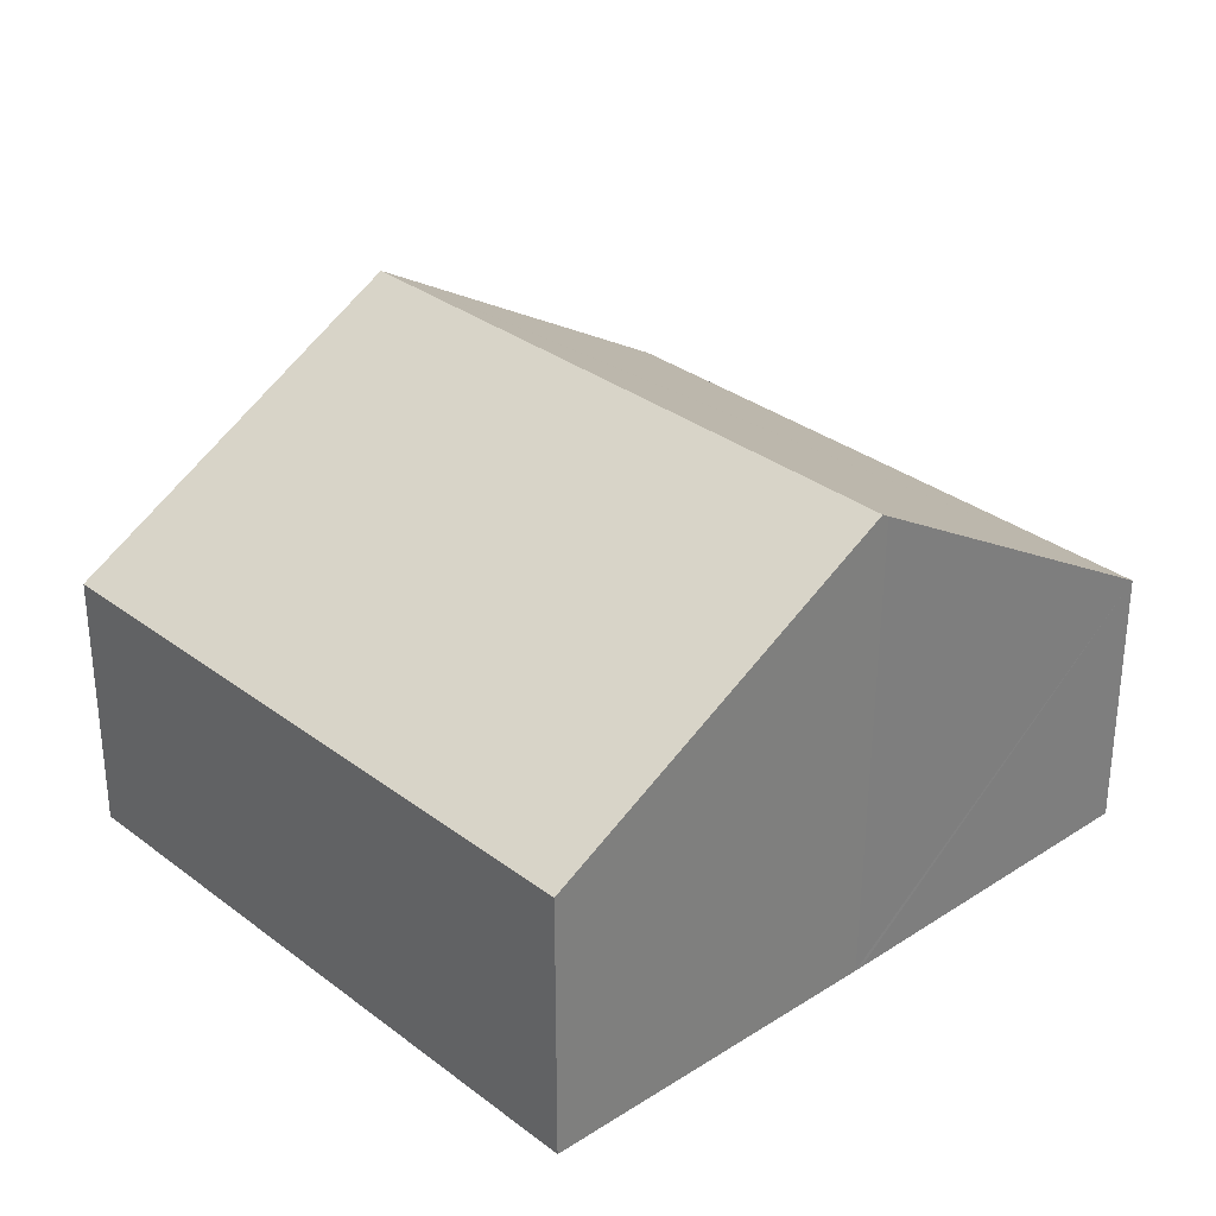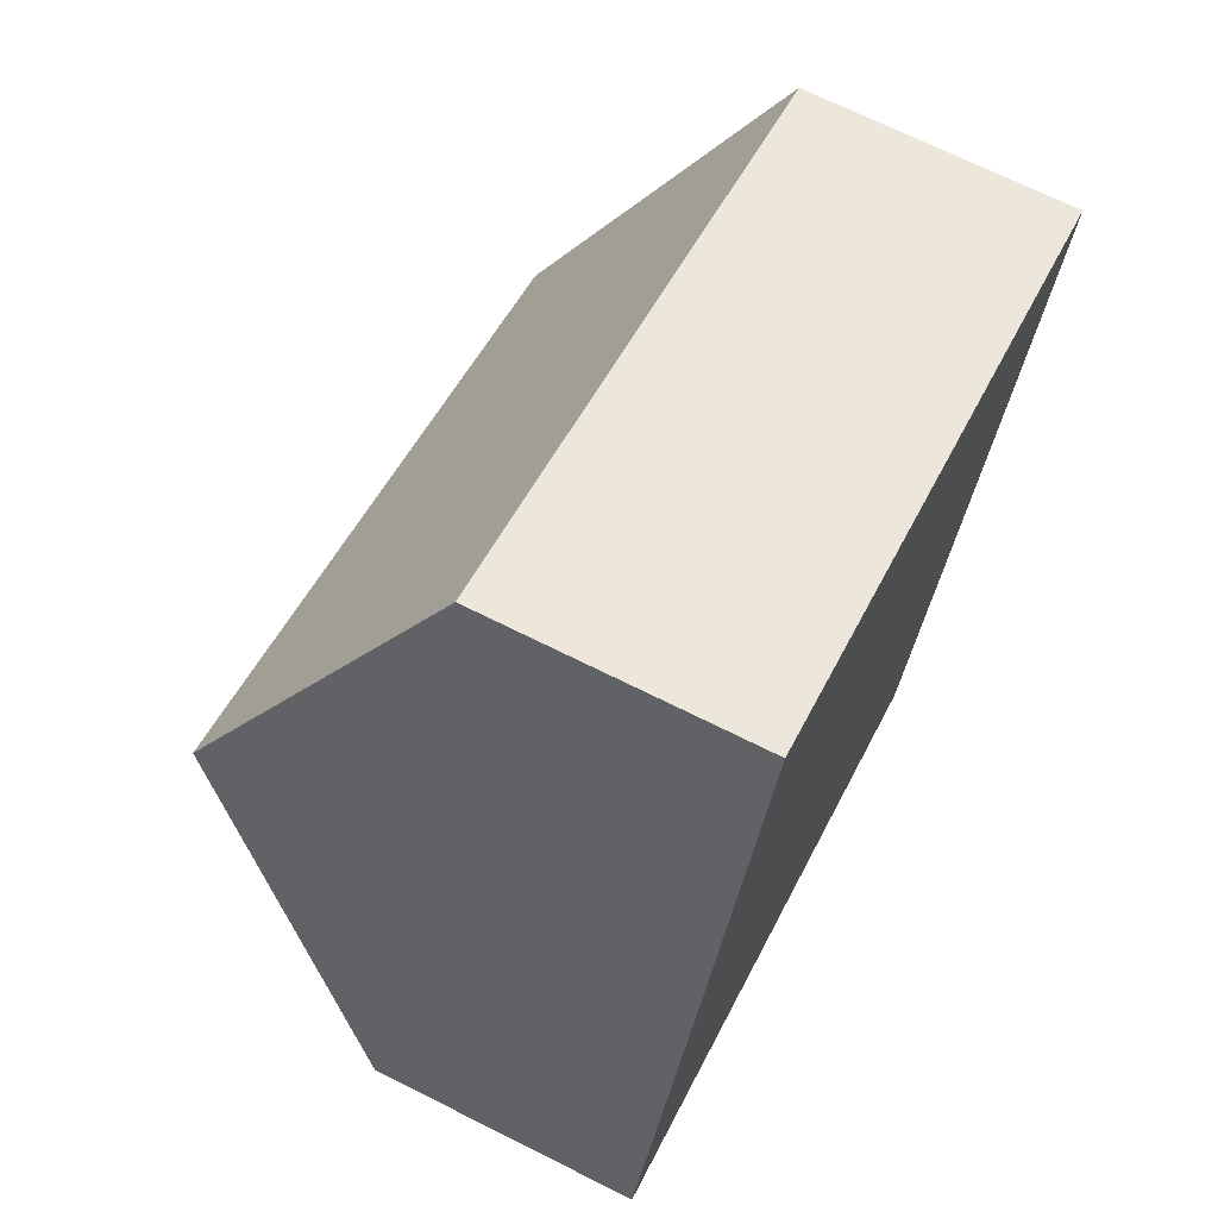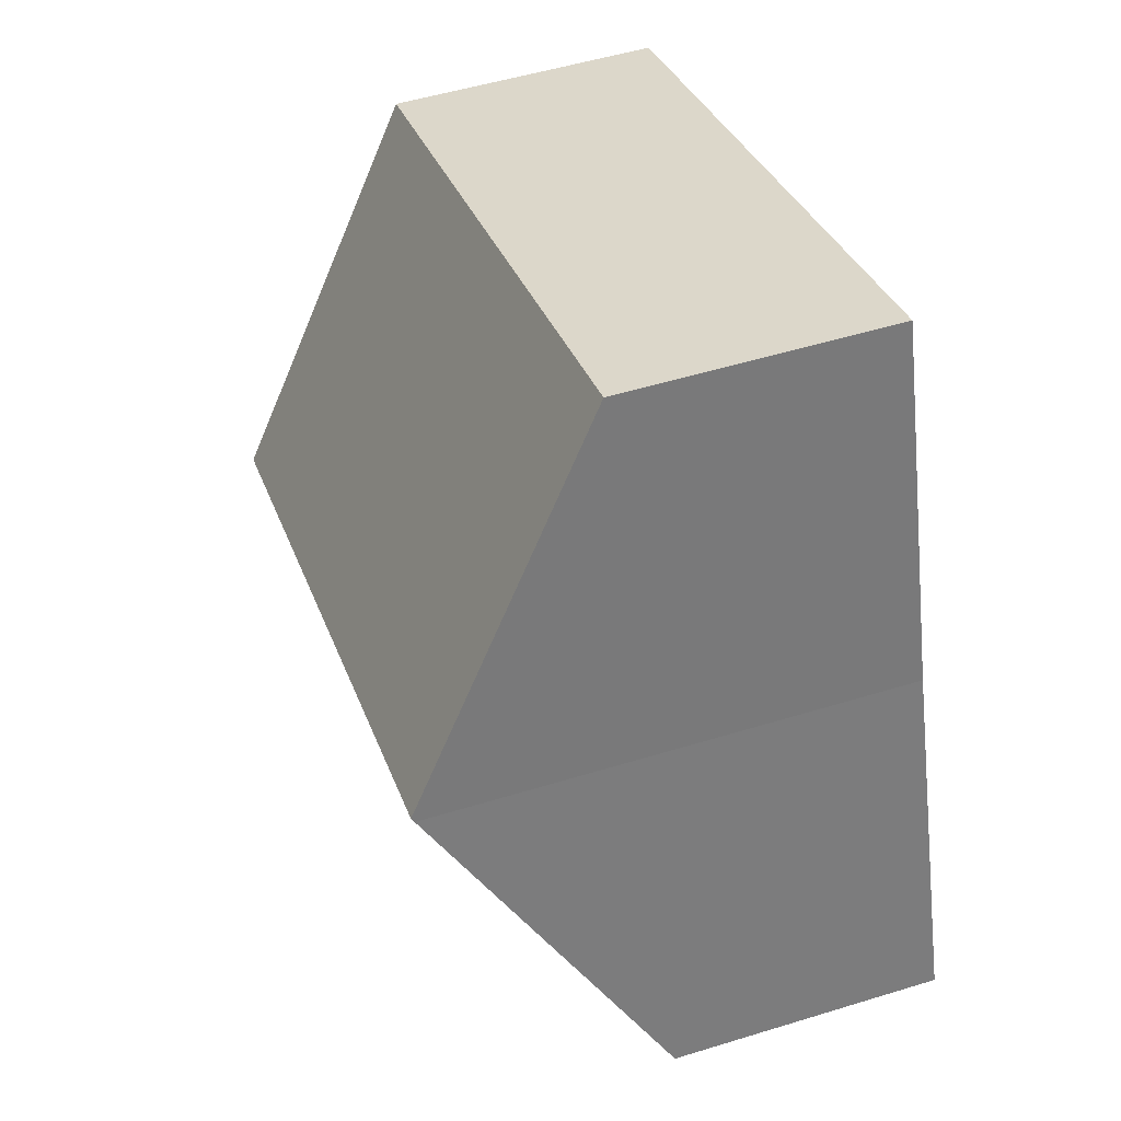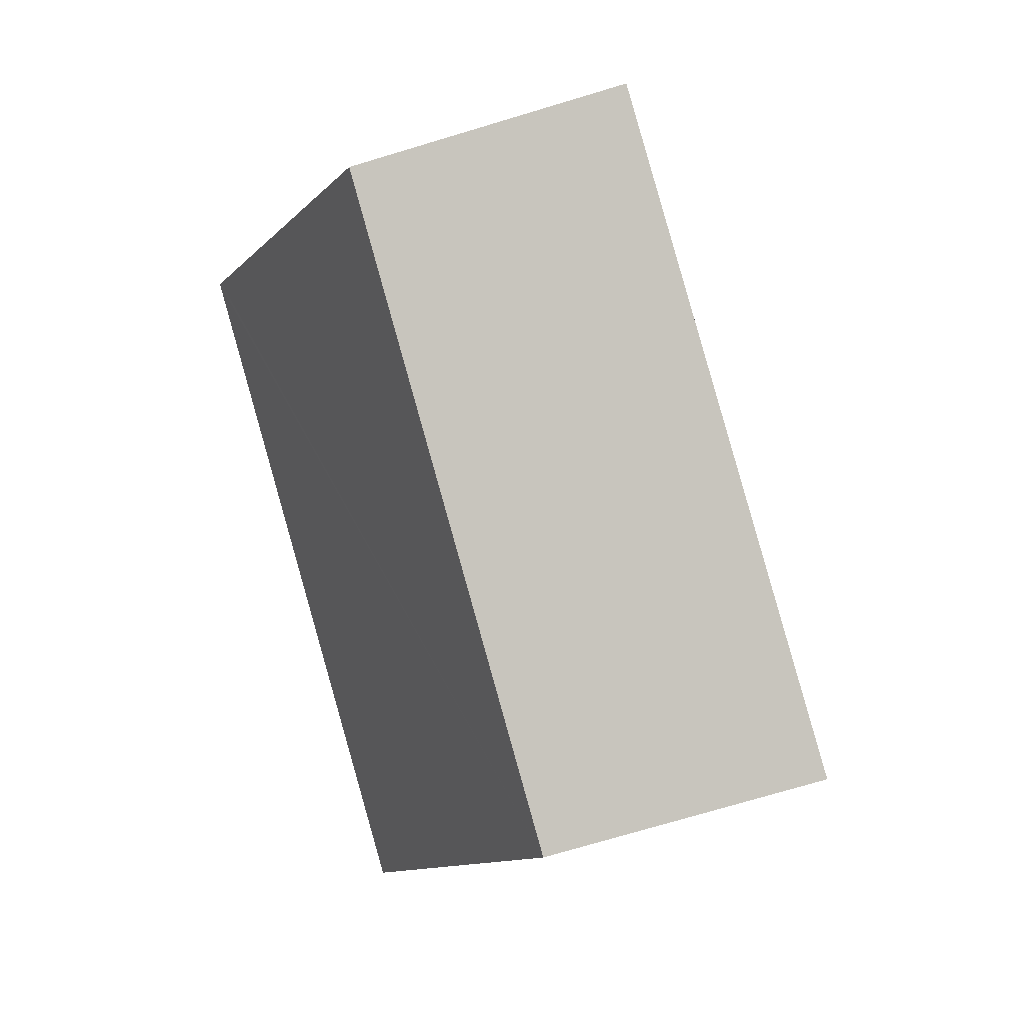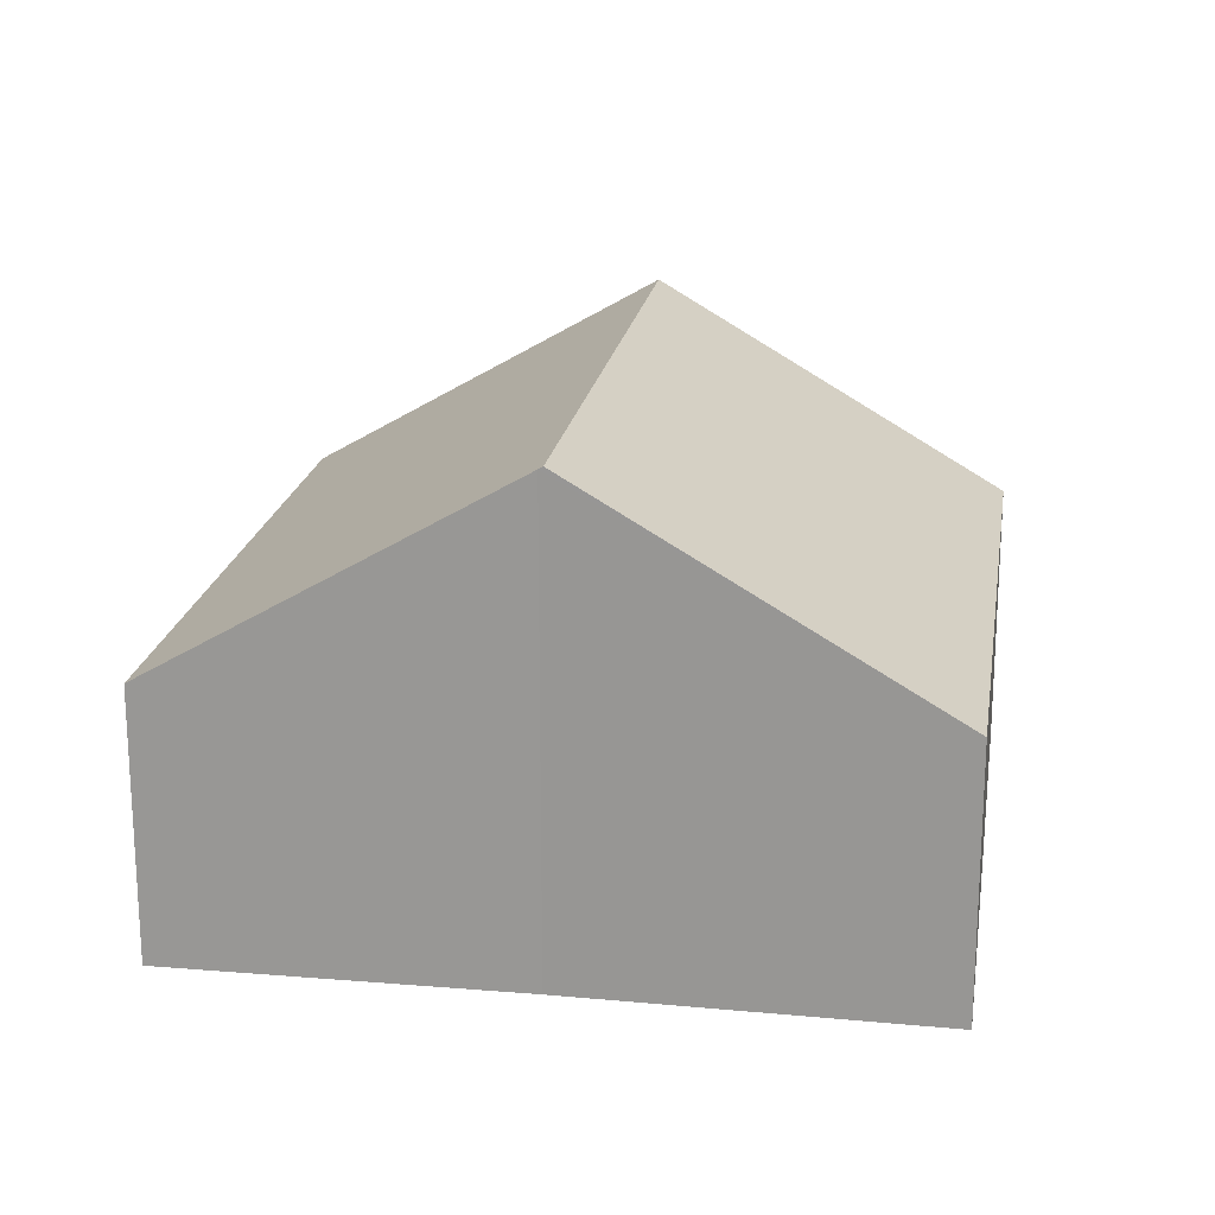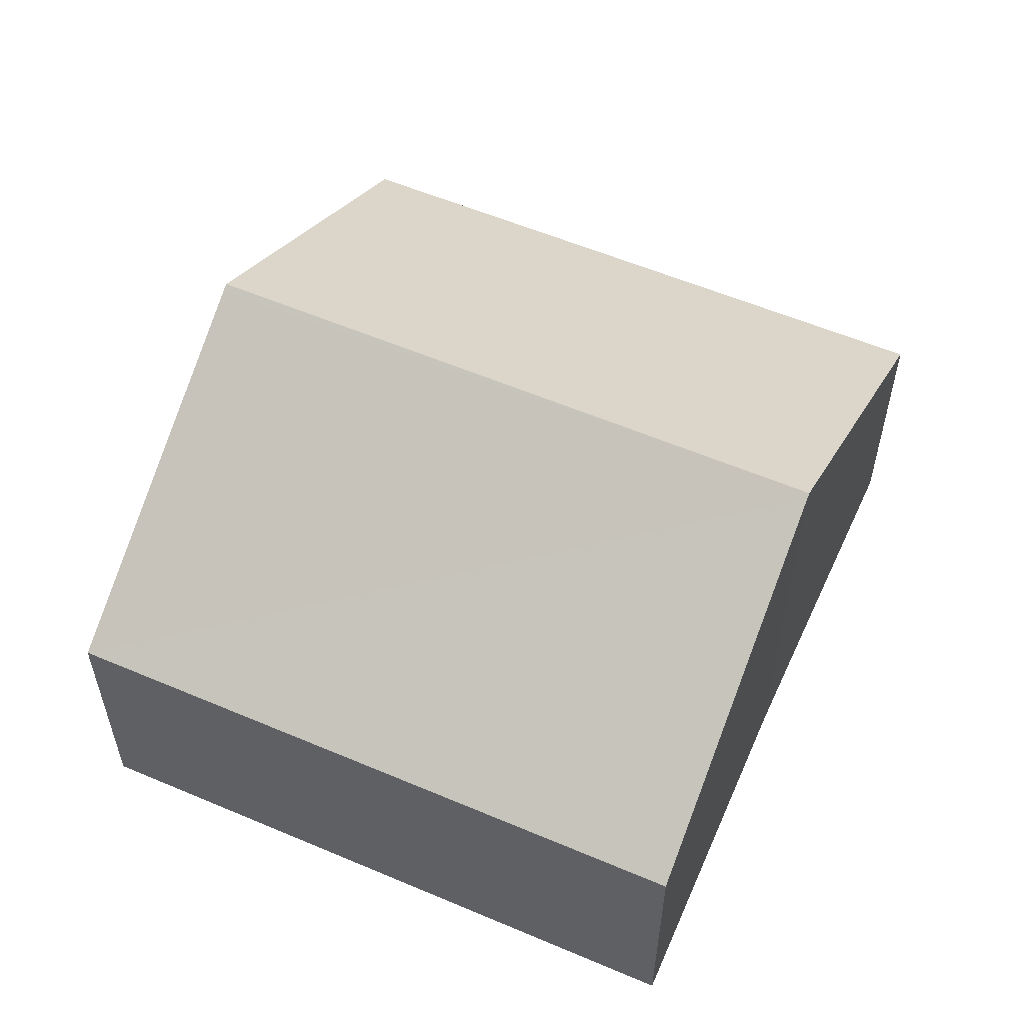
<metadata>
{"format":"obj","ext":"obj","renderer":"f3d","projection":"perspective","resolution":1024,"background":"white","views":[{"elev":31.3,"azim":66.3,"up":"+Y"},{"elev":69.8,"azim":-63.4,"up":"+Z"},{"elev":51.5,"azim":-108.5,"up":"+Z"},{"elev":-73.7,"azim":-73.3,"up":"+Z"},{"elev":20.1,"azim":-61.9,"up":"+Y"},{"elev":57.1,"azim":-137.1,"up":"+Y"}]}
</metadata>
<code>
v  1.062 4.184 3.001
v  7.529 2.354 4.126
v  6.526 4.184 1.119
v  2.063 2.343 6.029
v  6.506 4.147 1.058
v  5.487 2.347 -1.89
v  1.049 4.16 2.962
v  0 2.347 1.437e-16
v  1.049 -1.814e-16 2.962
v  0 0 0
v  2.063 -3.692e-16 6.029
v  1.062 -1.838e-16 3.001
v  7.529 -2.526e-16 4.126
v  6.526 -6.852e-17 1.119
v  6.506 -6.478e-17 1.058
v  5.487 1.157e-16 -1.89
g defaultobject
f 1 2 3
f 2 1 4
f 5 1 3
f 1 5 6
f 1 6 7
f 7 6 8
f 8 9 7
f 9 8 10
f 7 4 1
f 4 7 9
f 4 9 11
f 11 9 12
f 4 13 2
f 13 4 11
f 13 3 2
f 3 13 14
f 3 14 5
f 5 14 6
f 6 14 15
f 6 15 16
f 16 8 6
f 8 16 10
f 12 13 11
f 13 12 9
f 13 9 10
f 13 10 16
f 13 16 14
f 14 16 15

</code>
